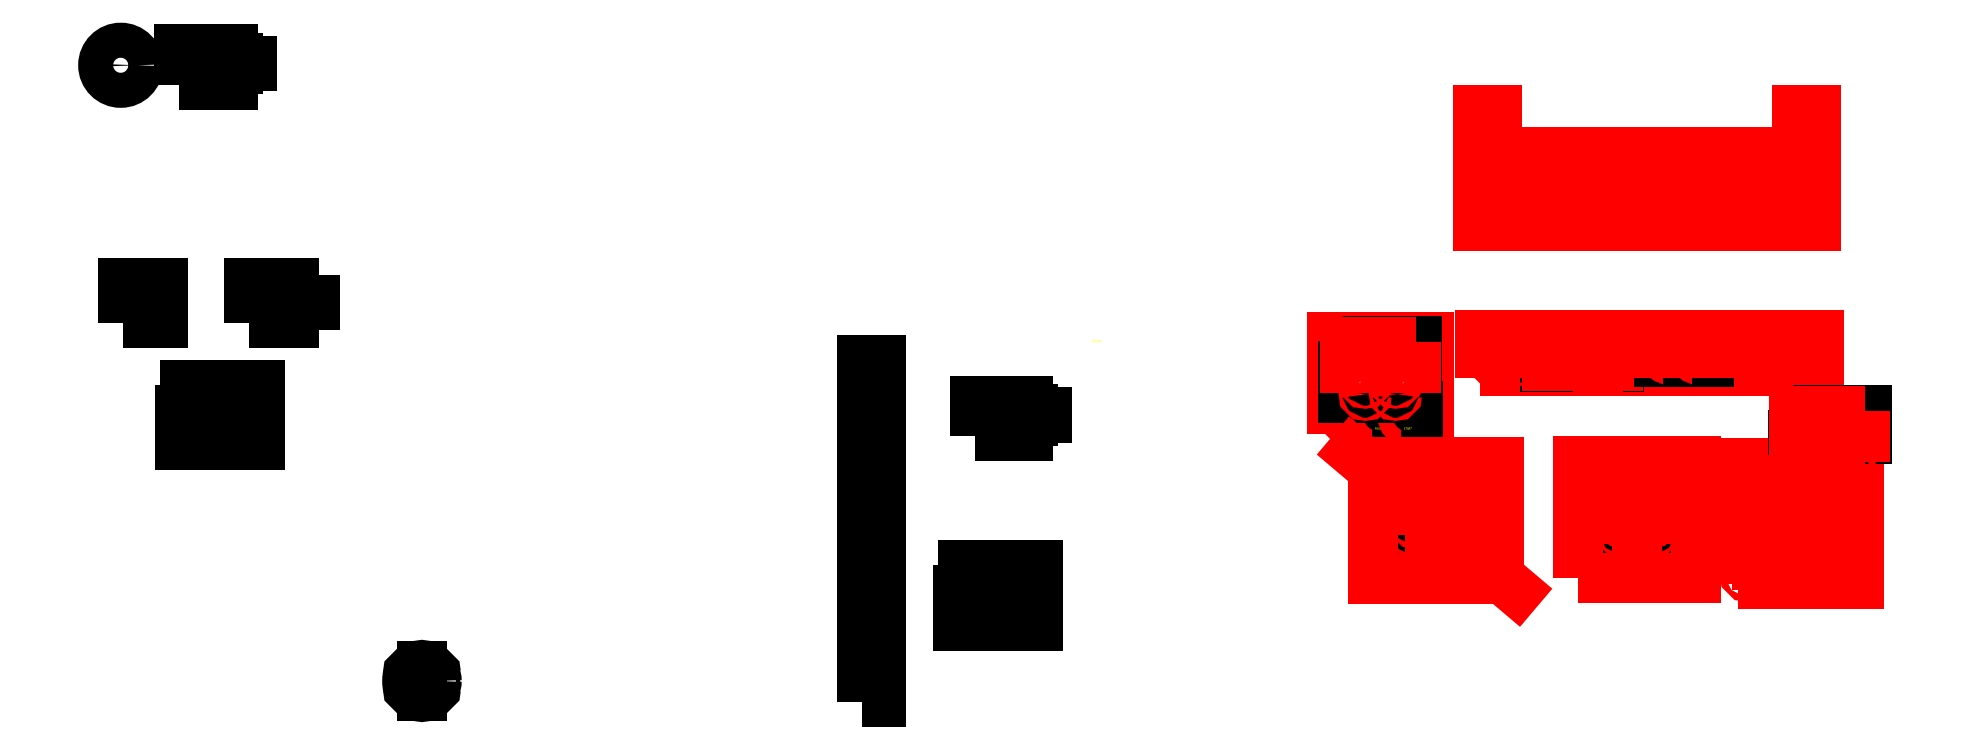
<metadata>
{"format":"dxf","ext":"dxf","renderer":"ezdxf+matplotlib","layout":"modelspace","background":"white","min_lineweight":24,"dpi":150}
</metadata>
<code>
0
SECTION
2
ENTITIES
0
LWPOLYLINE
8
0
90
        4
70
     1
43
0
10
30.66
20
19.82
10
31.45
20
19.82
10
31.45
20
33.97
10
30.66
20
33.97
0
CIRCLE
8
0
10
0.01226
20
46.15
30
0
40
0.725
0
INSERT
8
0
2
motor 1
10
0.4633
20
-0.01201
30
0
0
INSERT
8
0
2
motor 1
10
33.34
20
-14.53
30
0
0
INSERT
8
0
2
wire spindlke
10
-5.192
20
-1.516
30
0
0
LWPOLYLINE
8
0
90
        4
70
     1
43
0
10
0.114
20
35.49
10
1.764
20
35.49
10
1.764
20
37.14
10
0.114
20
37.14
0
LWPOLYLINE
8
0
90
        4
70
     1
43
0
10
5.298
20
35.51
10
7.168
20
35.51
10
7.168
20
37.16
10
5.298
20
37.16
0
LWPOLYLINE
8
0
90
        4
70
     1
43
0
10
7.168
20
36.24
10
8.048
20
36.24
10
8.048
20
36.44
10
7.168
20
36.44
0
INSERT
8
0
2
wire spindlke
10
-37.36
20
5.941
30
0
0
CIRCLE
8
0
10
12.46
20
20.7
30
0
40
0.61
0
INSERT
8
0
2
*U3
10
0
20
0
30
0
0
LINE
8
0
10
12.46
20
20.09
30
0
11
12.46
21
21.31
31
0
0
LWPOLYLINE
8
0
90
        4
70
     1
43
0
10
50.08
20
30.91
10
54.08
20
30.91
10
54.08
20
34.91
10
50.08
20
34.91
0
CIRCLE
8
0
10
50.88
20
31.71
30
0
40
0.3
0
LWPOLYLINE
8
0
90
        4
70
     1
43
0
10
50.53
20
31.36
10
51.23
20
31.36
10
51.23
20
32.06
10
50.53
20
32.06
0
MTEXT
360
448
8
0
10
50.65
20
31.19
30
0
40
0.1
41
10.93
46
0
71
     1
72
     5
1
{\fBankGothic|b0|i0|c0|p34;\W0.8;STOP}
73
     1
44
1
0
CIRCLE
8
0
10
52.08
20
31.71
30
0
40
0.3
0
LWPOLYLINE
8
0
90
        4
70
     1
43
0
10
51.73
20
31.36
10
52.43
20
31.36
10
52.43
20
32.06
10
51.73
20
32.06
0
MTEXT
360
44F
8
0
10
51.85
20
31.19
30
0
40
0.1
41
10.93
46
0
71
     1
72
     5
1
{\fBankGothic|b0|i0|c0|p34;\W0.8;PAUSE}
73
     1
44
1
0
CIRCLE
8
0
10
53.28
20
31.71
30
0
40
0.3
0
LWPOLYLINE
8
0
90
        4
70
     1
43
0
10
52.93
20
31.36
10
53.63
20
31.36
10
53.63
20
32.06
10
52.93
20
32.06
0
MTEXT
360
456
8
0
10
53.05
20
31.19
30
0
40
0.1
41
10.93
46
0
71
     1
72
     5
1
{\fBankGothic|b0|i0|c0|p34;\W0.8;START}
73
     1
44
1
0
LWPOLYLINE
8
0
90
        4
70
     1
43
0
10
50.55
20
34.76
10
50.55
20
33.56
10
53.61
20
33.56
10
53.61
20
34.76
0
LWPOLYLINE
8
0
90
        4
70
     1
43
0
10
53.45
20
34.53
10
53.45
20
33.79
10
50.72
20
33.79
10
50.72
20
34.53
0
LWPOLYLINE
8
0
90
        4
70
     1
43
0
10
53.55
20
34.7
10
53.55
20
33.62
10
50.62
20
33.62
10
50.62
20
34.7
0
MTEXT
360
45E
8
0
10
51.82
20
33.11
30
0
40
0.1
41
10.93
46
0
71
     1
72
     5
1
{\fBankGothic|b0|i0|c0|p34;\W0.8;MENU}
73
     1
44
1
0
MTEXT
360
463
8
0
10
51.75
20
32.6
30
0
40
0.1
41
10.93
46
0
71
     1
72
     5
1
{\fBankGothic|b0|i0|c0|p34;\W0.8;OPTION}
73
     1
44
1
0
CIRCLE
8
0
10
51.46
20
33.06
30
0
40
0.0625
0
CIRCLE
8
0
10
52.71
20
33.06
30
0
40
0.0625
0
CIRCLE
8
0
10
51.46
20
32.56
30
0
40
0.0625
0
CIRCLE
8
0
10
52.71
20
32.56
30
0
40
0.0625
0
MTEXT
360
48A
8
0
10
51.24
20
32.61
30
0
40
0.1
41
10.93
46
0
71
     1
72
     5
1
{\fBankGothic|b0|i0|c0|p34;\W0.8;-}
73
     1
44
1
0
MTEXT
360
499
8
0
10
52.91
20
32.62
30
0
40
0.1
41
10.93
46
0
71
     1
72
     5
1
{\fBankGothic|b0|i0|c0|p34;\W0.8;+}
73
     1
44
1
0
MTEXT
360
4A8
8
0
10
51.2
20
33.1
30
0
40
0.1
41
10.93
46
0
71
     1
72
     5
1
{\fBankGothic|b0|i0|c0|p34;\W0.8;<}
73
     1
44
1
0
MTEXT
360
4B7
8
0
10
53
20
33.1
30
0
40
0.1
41
10.93
46
0
71
     1
72
     5
1
{\fBankGothic|b0|i0|c0|p34;\W0.8;>}
73
     1
44
1
0
MTEXT
360
4C9
8
0
10
40.15
20
34.8
30
0
40
0.1
41
10.93
46
0
71
     1
72
     5
1
{\fBankGothic|b0|i0|c0|p34;\W0.8;OPTION}
73
     1
44
1
0
LWPOLYLINE
8
0
90
        4
70
     1
43
0
10
56.19
20
33.51
10
70.19
20
33.51
10
70.19
20
35.01
10
56.19
20
35.01
0
LWPOLYLINE
8
0
90
        4
70
     1
43
0
10
58.9
20
34.86
10
58.9
20
33.66
10
61.96
20
33.66
10
61.96
20
34.86
0
LWPOLYLINE
8
0
90
        4
70
     1
43
0
10
61.8
20
34.63
10
61.8
20
33.89
10
59.07
20
33.89
10
59.07
20
34.63
0
LWPOLYLINE
8
0
90
        4
70
     1
43
0
10
61.9
20
34.8
10
61.9
20
33.72
10
58.97
20
33.72
10
58.97
20
34.8
0
MTEXT
360
587
8
0
10
57.11
20
34.55
30
0
40
0.1
41
10.93
46
0
71
     1
72
     5
1
{\fBankGothic|b0|i0|c0|p34;\W0.8;MENU}
73
     1
44
1
0
MTEXT
360
58C
8
0
10
57.04
20
34.04
30
0
40
0.1
41
10.93
46
0
71
     1
72
     5
1
{\fBankGothic|b0|i0|c0|p34;\W0.8;OPTION}
73
     1
44
1
0
CIRCLE
8
0
10
56.75
20
34.5
30
0
40
0.0625
0
CIRCLE
8
0
10
58
20
34.5
30
0
40
0.0625
0
CIRCLE
8
0
10
56.75
20
34
30
0
40
0.0625
0
CIRCLE
8
0
10
58
20
34
30
0
40
0.0625
0
MTEXT
360
595
8
0
10
56.53
20
34.05
30
0
40
0.1
41
10.93
46
0
71
     1
72
     5
1
{\fBankGothic|b0|i0|c0|p34;\W0.8;-}
73
     1
44
1
0
MTEXT
360
59A
8
0
10
58.2
20
34.06
30
0
40
0.1
41
10.93
46
0
71
     1
72
     5
1
{\fBankGothic|b0|i0|c0|p34;\W0.8;+}
73
     1
44
1
0
MTEXT
360
59F
8
0
10
56.49
20
34.54
30
0
40
0.1
41
10.93
46
0
71
     1
72
     5
1
{\fBankGothic|b0|i0|c0|p34;\W0.8;<}
73
     1
44
1
0
MTEXT
360
5A4
8
0
10
58.29
20
34.54
30
0
40
0.1
41
10.93
46
0
71
     1
72
     5
1
{\fBankGothic|b0|i0|c0|p34;\W0.8;>}
73
     1
44
1
0
CIRCLE
8
0
10
62.92
20
34.25
30
0
40
0.3
0
LWPOLYLINE
8
0
90
        4
70
     1
43
0
10
62.57
20
33.9
10
63.27
20
33.9
10
63.27
20
34.6
10
62.57
20
34.6
0
MTEXT
360
5C5
8
0
10
62.68
20
33.74
30
0
40
0.1
41
10.93
46
0
71
     1
72
     5
1
{\fBankGothic|b0|i0|c0|p34;\W0.8;STOP}
73
     1
44
1
0
CIRCLE
8
0
10
64.12
20
34.25
30
0
40
0.3
0
LWPOLYLINE
8
0
90
        4
70
     1
43
0
10
63.77
20
33.9
10
64.47
20
33.9
10
64.47
20
34.6
10
63.77
20
34.6
0
MTEXT
360
5CC
8
0
10
63.88
20
33.74
30
0
40
0.1
41
10.93
46
0
71
     1
72
     5
1
{\fBankGothic|b0|i0|c0|p34;\W0.8;PAUSE}
73
     1
44
1
0
CIRCLE
8
0
10
65.32
20
34.25
30
0
40
0.3
0
LWPOLYLINE
8
0
90
        4
70
     1
43
0
10
64.97
20
33.9
10
65.67
20
33.9
10
65.67
20
34.6
10
64.97
20
34.6
0
MTEXT
360
5D3
8
0
10
65.08
20
33.74
30
0
40
0.1
41
10.93
46
0
71
     1
72
     5
1
{\fBankGothic|b0|i0|c0|p34;\W0.8;START}
73
     1
44
1
0
LINE
8
0
10
61.1
20
35.01
30
0
11
61.1
21
33.51
31
0
0
LINE
8
0
10
56.19
20
35.01
30
0
11
66.19
21
35.01
31
0
0
LINE
8
0
10
56.19
20
34.26
30
0
11
70.19
21
34.26
31
0
0
LWPOLYLINE
8
0
90
        4
70
     1
43
0
10
56.1
20
40.29
10
56.89
20
40.29
10
56.89
20
44.29
10
56.1
20
44.29
0
LWPOLYLINE
8
0
90
        4
70
     1
43
0
10
56.1
20
40.29
10
56.1
20
39.5
10
70.1
20
39.5
10
70.1
20
40.29
0
LWPOLYLINE
8
0
90
        4
70
     1
43
0
10
70.1
20
40.29
10
69.32
20
40.29
10
69.32
20
44.29
10
70.1
20
44.29
0
LINE
8
0
10
63.1
20
40.29
30
0
11
63.1
21
41.79
31
0
0
LWPOLYLINE
8
0
90
        4
70
     1
43
0
10
56.1
20
42.57
10
56.1
20
41.79
10
70.1
20
41.79
10
70.1
20
42.57
0
LWPOLYLINE
8
0
90
        4
70
     1
43
0
10
52.55
20
25.72
10
55.73
20
25.72
10
55.73
20
28.97
10
52.55
20
28.97
0
CIRCLE
8
0
10
52.94
20
26.08
30
0
40
0.3
0
LWPOLYLINE
8
0
90
        4
70
     1
43
0
10
52.59
20
25.73
10
53.29
20
25.73
10
53.29
20
26.43
10
52.59
20
26.43
0
MTEXT
360
645
8
0
10
52.7
20
25.56
30
0
40
0.1
41
10.93
46
0
71
     1
72
     5
1
{\fBankGothic|b0|i0|c0|p34;\W0.8;STOP}
73
     1
44
1
0
CIRCLE
8
0
10
54.14
20
26.08
30
0
40
0.3
0
LWPOLYLINE
8
0
90
        4
70
     1
43
0
10
53.79
20
25.73
10
54.49
20
25.73
10
54.49
20
26.43
10
53.79
20
26.43
0
MTEXT
360
64C
8
0
10
53.9
20
25.56
30
0
40
0.1
41
10.93
46
0
71
     1
72
     5
1
{\fBankGothic|b0|i0|c0|p34;\W0.8;PAUSE}
73
     1
44
1
0
CIRCLE
8
0
10
55.34
20
26.08
30
0
40
0.3
0
LWPOLYLINE
8
0
90
        4
70
     1
43
0
10
54.99
20
25.73
10
55.69
20
25.73
10
55.69
20
26.43
10
54.99
20
26.43
0
MTEXT
360
653
8
0
10
55.1
20
25.56
30
0
40
0.1
41
10.93
46
0
71
     1
72
     5
1
{\fBankGothic|b0|i0|c0|p34;\W0.8;START}
73
     1
44
1
0
LWPOLYLINE
8
0
90
        4
70
     1
43
0
10
52.61
20
28.89
10
52.61
20
27.69
10
55.67
20
27.69
10
55.67
20
28.89
0
LWPOLYLINE
8
0
90
        4
70
     1
43
0
10
55.5
20
28.67
10
55.5
20
27.92
10
52.77
20
27.92
10
52.77
20
28.67
0
LWPOLYLINE
8
0
90
        4
70
     1
43
0
10
55.6
20
28.83
10
55.6
20
27.76
10
52.67
20
27.76
10
52.67
20
28.83
0
MTEXT
360
65B
8
0
10
53.88
20
27.34
30
0
40
0.1
41
10.93
46
0
71
     1
72
     5
1
{\fBankGothic|b0|i0|c0|p34;\W0.8;MENU}
73
     1
44
1
0
MTEXT
360
660
8
0
10
53.8
20
26.89
30
0
40
0.1
41
10.93
46
0
71
     1
72
     5
1
{\fBankGothic|b0|i0|c0|p34;\W0.8;OPTION}
73
     1
44
1
0
CIRCLE
8
0
10
53.51
20
27.28
30
0
40
0.0625
0
CIRCLE
8
0
10
54.76
20
27.28
30
0
40
0.0625
0
CIRCLE
8
0
10
53.51
20
26.84
30
0
40
0.0625
0
CIRCLE
8
0
10
54.76
20
26.84
30
0
40
0.0625
0
MTEXT
360
669
8
0
10
53.29
20
26.9
30
0
40
0.1
41
10.93
46
0
71
     1
72
     5
1
{\fBankGothic|b0|i0|c0|p34;\W0.8;-}
73
     1
44
1
0
MTEXT
360
66E
8
0
10
54.96
20
26.9
30
0
40
0.1
41
10.93
46
0
71
     1
72
     5
1
{\fBankGothic|b0|i0|c0|p34;\W0.8;+}
73
     1
44
1
0
MTEXT
360
673
8
0
10
53.25
20
27.33
30
0
40
0.1
41
10.93
46
0
71
     1
72
     5
1
{\fBankGothic|b0|i0|c0|p34;\W0.8;<}
73
     1
44
1
0
MTEXT
360
678
8
0
10
55.05
20
27.32
30
0
40
0.1
41
10.93
46
0
71
     1
72
     5
1
{\fBankGothic|b0|i0|c0|p34;\W0.8;>}
73
     1
44
1
0
LWPOLYLINE
8
0
90
        4
70
     1
43
0
10
51.76
20
29.76
10
56.51
20
29.76
10
56.51
20
24.93
10
51.76
20
24.93
0
LINE
8
0
10
54.14
20
28.97
30
0
11
54.14
21
25.72
31
0
0
LINE
8
0
10
57
20
29.76
30
0
11
57
21
24.93
31
0
0
LWPOLYLINE
8
0
90
        4
70
     1
43
0
10
61.05
20
25.76
10
64.36
20
25.76
10
64.36
20
29.01
10
61.05
20
29.01
0
CIRCLE
8
0
10
61.51
20
26.12
30
0
40
0.3
0
LWPOLYLINE
8
0
90
        4
70
     1
43
0
10
61.16
20
25.77
10
61.86
20
25.77
10
61.86
20
26.47
10
61.16
20
26.47
0
MTEXT
360
7A2
8
0
10
61.27
20
25.61
30
0
40
0.1
41
10.93
46
0
71
     1
72
     5
1
{\fBankGothic|b0|i0|c0|p34;\W0.8;STOP}
73
     1
44
1
0
CIRCLE
8
0
10
62.71
20
26.12
30
0
40
0.3
0
LWPOLYLINE
8
0
90
        4
70
     1
43
0
10
62.36
20
25.77
10
63.06
20
25.77
10
63.06
20
26.47
10
62.36
20
26.47
0
MTEXT
360
7A9
8
0
10
62.47
20
25.61
30
0
40
0.1
41
10.93
46
0
71
     1
72
     5
1
{\fBankGothic|b0|i0|c0|p34;\W0.8;PAUSE}
73
     1
44
1
0
CIRCLE
8
0
10
63.91
20
26.12
30
0
40
0.3
0
LWPOLYLINE
8
0
90
        4
70
     1
43
0
10
63.56
20
25.77
10
64.26
20
25.77
10
64.26
20
26.47
10
63.56
20
26.47
0
MTEXT
360
7B0
8
0
10
63.67
20
25.61
30
0
40
0.1
41
10.93
46
0
71
     1
72
     5
1
{\fBankGothic|b0|i0|c0|p34;\W0.8;START}
73
     1
44
1
0
LWPOLYLINE
8
0
90
        4
70
     1
43
0
10
61.18
20
28.94
10
61.18
20
27.74
10
64.24
20
27.74
10
64.24
20
28.94
0
LWPOLYLINE
8
0
90
        4
70
     1
43
0
10
64.07
20
28.71
10
64.07
20
27.96
10
61.34
20
27.96
10
61.34
20
28.71
0
LWPOLYLINE
8
0
90
        4
70
     1
43
0
10
64.17
20
28.87
10
64.17
20
27.8
10
61.24
20
27.8
10
61.24
20
28.87
0
MTEXT
360
7B8
8
0
10
62.44
20
27.38
30
0
40
0.1
41
10.93
46
0
71
     1
72
     5
1
{\fBankGothic|b0|i0|c0|p34;\W0.8;MENU}
73
     1
44
1
0
MTEXT
360
7BD
8
0
10
62.37
20
26.93
30
0
40
0.1
41
10.93
46
0
71
     1
72
     5
1
{\fBankGothic|b0|i0|c0|p34;\W0.8;OPTION}
73
     1
44
1
0
CIRCLE
8
0
10
62.08
20
27.32
30
0
40
0.0625
0
CIRCLE
8
0
10
63.33
20
27.32
30
0
40
0.0625
0
CIRCLE
8
0
10
62.08
20
26.89
30
0
40
0.0625
0
CIRCLE
8
0
10
63.33
20
26.89
30
0
40
0.0625
0
MTEXT
360
7C6
8
0
10
61.86
20
26.94
30
0
40
0.1
41
10.93
46
0
71
     1
72
     5
1
{\fBankGothic|b0|i0|c0|p34;\W0.8;-}
73
     1
44
1
0
MTEXT
360
7CB
8
0
10
63.53
20
26.95
30
0
40
0.1
41
10.93
46
0
71
     1
72
     5
1
{\fBankGothic|b0|i0|c0|p34;\W0.8;+}
73
     1
44
1
0
MTEXT
360
7D0
8
0
10
61.82
20
27.37
30
0
40
0.1
41
10.93
46
0
71
     1
72
     5
1
{\fBankGothic|b0|i0|c0|p34;\W0.8;<}
73
     1
44
1
0
MTEXT
360
7D5
8
0
10
63.62
20
27.36
30
0
40
0.1
41
10.93
46
0
71
     1
72
     5
1
{\fBankGothic|b0|i0|c0|p34;\W0.8;>}
73
     1
44
1
0
LWPOLYLINE
8
0
90
        4
70
     1
43
0
10
60.27
20
24.97
10
60.27
20
29.8
10
65.14
20
29.8
10
65.14
20
24.97
0
LINE
8
0
10
62.71
20
29.01
30
0
11
62.71
21
25.76
31
0
0
LINE
8
0
10
50.91
20
30.18
30
0
11
57.73
21
24.4
31
0
0
LINE
8
0
10
61.13
20
28.57
30
0
11
64.28
21
28.57
31
0
0
LINE
8
0
10
64.36
20
27.39
30
0
11
65.14
21
27.39
31
0
0
LINE
8
0
10
61.05
20
27.39
30
0
11
60.27
21
27.39
31
0
0
LINE
8
0
10
62.71
20
29.01
30
0
11
62.71
21
29.8
31
0
0
LINE
8
0
10
62.71
20
25.76
30
0
11
62.71
21
24.97
31
0
0
LWPOLYLINE
8
0
90
        4
70
     1
43
0
10
66.86
20
24.72
10
71.86
20
24.72
10
71.86
20
29.72
10
66.86
20
29.72
0
CIRCLE
8
0
10
68.16
20
26.11
30
0
40
0.3
0
LWPOLYLINE
8
0
90
        4
70
     1
43
0
10
67.81
20
25.76
10
68.51
20
25.76
10
68.51
20
26.46
10
67.81
20
26.46
0
MTEXT
360
7FA
8
0
10
67.92
20
25.61
30
0
40
0.1
41
10.93
46
0
71
     1
72
     5
1
{\fBankGothic|b0|i0|c0|p34;\W0.8;STOP}
73
     1
44
1
0
CIRCLE
8
0
10
69.36
20
26.11
30
0
40
0.3
0
LWPOLYLINE
8
0
90
        4
70
     1
43
0
10
69.01
20
25.76
10
69.71
20
25.76
10
69.71
20
26.46
10
69.01
20
26.46
0
MTEXT
360
801
8
0
10
69.12
20
25.61
30
0
40
0.1
41
10.93
46
0
71
     1
72
     5
1
{\fBankGothic|b0|i0|c0|p34;\W0.8;PAUSE}
73
     1
44
1
0
CIRCLE
8
0
10
70.56
20
26.11
30
0
40
0.3
0
LWPOLYLINE
8
0
90
        4
70
     1
43
0
10
70.21
20
25.76
10
70.91
20
25.76
10
70.91
20
26.46
10
70.21
20
26.46
0
MTEXT
360
808
8
0
10
70.32
20
25.61
30
0
40
0.1
41
10.93
46
0
71
     1
72
     5
1
{\fBankGothic|b0|i0|c0|p34;\W0.8;START}
73
     1
44
1
0
MTEXT
360
810
8
0
10
69.1
20
27.27
30
0
40
0.1
41
10.93
46
0
71
     1
72
     5
1
{\fBankGothic|b0|i0|c0|p34;\W0.8;MENU}
73
     1
44
1
0
MTEXT
360
815
8
0
10
69.02
20
26.81
30
0
40
0.1
41
10.93
46
0
71
     1
72
     5
1
{\fBankGothic|b0|i0|c0|p34;\W0.8;OPTION}
73
     1
44
1
0
CIRCLE
8
0
10
68.73
20
27.21
30
0
40
0.0625
0
CIRCLE
8
0
10
69.98
20
27.21
30
0
40
0.0625
0
CIRCLE
8
0
10
68.73
20
26.76
30
0
40
0.0625
0
CIRCLE
8
0
10
69.98
20
26.76
30
0
40
0.0625
0
MTEXT
360
81E
8
0
10
68.51
20
26.82
30
0
40
0.1
41
10.93
46
0
71
     1
72
     5
1
{\fBankGothic|b0|i0|c0|p34;\W0.8;-}
73
     1
44
1
0
MTEXT
360
823
8
0
10
70.18
20
26.82
30
0
40
0.1
41
10.93
46
0
71
     1
72
     5
1
{\fBankGothic|b0|i0|c0|p34;\W0.8;+}
73
     1
44
1
0
MTEXT
360
828
8
0
10
68.47
20
27.26
30
0
40
0.1
41
10.93
46
0
71
     1
72
     5
1
{\fBankGothic|b0|i0|c0|p34;\W0.8;<}
73
     1
44
1
0
MTEXT
360
82D
8
0
10
70.27
20
27.25
30
0
40
0.1
41
10.93
46
0
71
     1
72
     5
1
{\fBankGothic|b0|i0|c0|p34;\W0.8;>}
73
     1
44
1
0
LWPOLYLINE
8
0
90
        4
70
     0
43
0
10
67.78
20
28.94
10
67.78
20
27.52
10
70.93
20
27.52
10
70.93
20
28.94
0
LWPOLYLINE
8
0
90
        4
70
     1
43
0
10
69.13
20
31.92
10
69.13
20
30.72
10
72.19
20
30.72
10
72.19
20
31.92
0
LWPOLYLINE
8
0
90
        4
70
     1
43
0
10
72.02
20
31.7
10
72.02
20
30.95
10
69.29
20
30.95
10
69.29
20
31.7
0
LWPOLYLINE
8
0
90
        4
70
     1
43
0
10
72.12
20
31.86
10
72.12
20
30.79
10
69.19
20
30.79
10
69.19
20
31.86
0
LWPOLYLINE
8
0
90
        4
70
     1
43
0
10
67.96
20
27.73
10
70.76
20
27.73
10
70.76
20
28.68
10
67.96
20
28.68
0
LWPOLYLINE
8
0
90
        4
70
     1
43
0
10
67.64
20
28.94
10
71.07
20
28.94
10
71.07
20
25.51
10
67.64
20
25.51
0
CIRCLE
8
0
10
67.25
20
29.33
30
0
40
0.1
0
CIRCLE
8
0
10
71.46
20
29.33
30
0
40
0.1
0
CIRCLE
8
0
10
67.25
20
25.12
30
0
40
0.1
0
CIRCLE
8
0
10
71.46
20
25.12
30
0
40
0.1
0
CIRCLE
8
0
10
69.36
20
29.33
30
0
40
0.1
0
CIRCLE
8
0
10
69.36
20
25.12
30
0
40
0.1
0
CIRCLE
8
0
10
67.25
20
27.22
30
0
40
0.1
0
CIRCLE
8
0
10
71.46
20
27.22
30
0
40
0.1
0
ENDSEC
0
EOF

</code>
